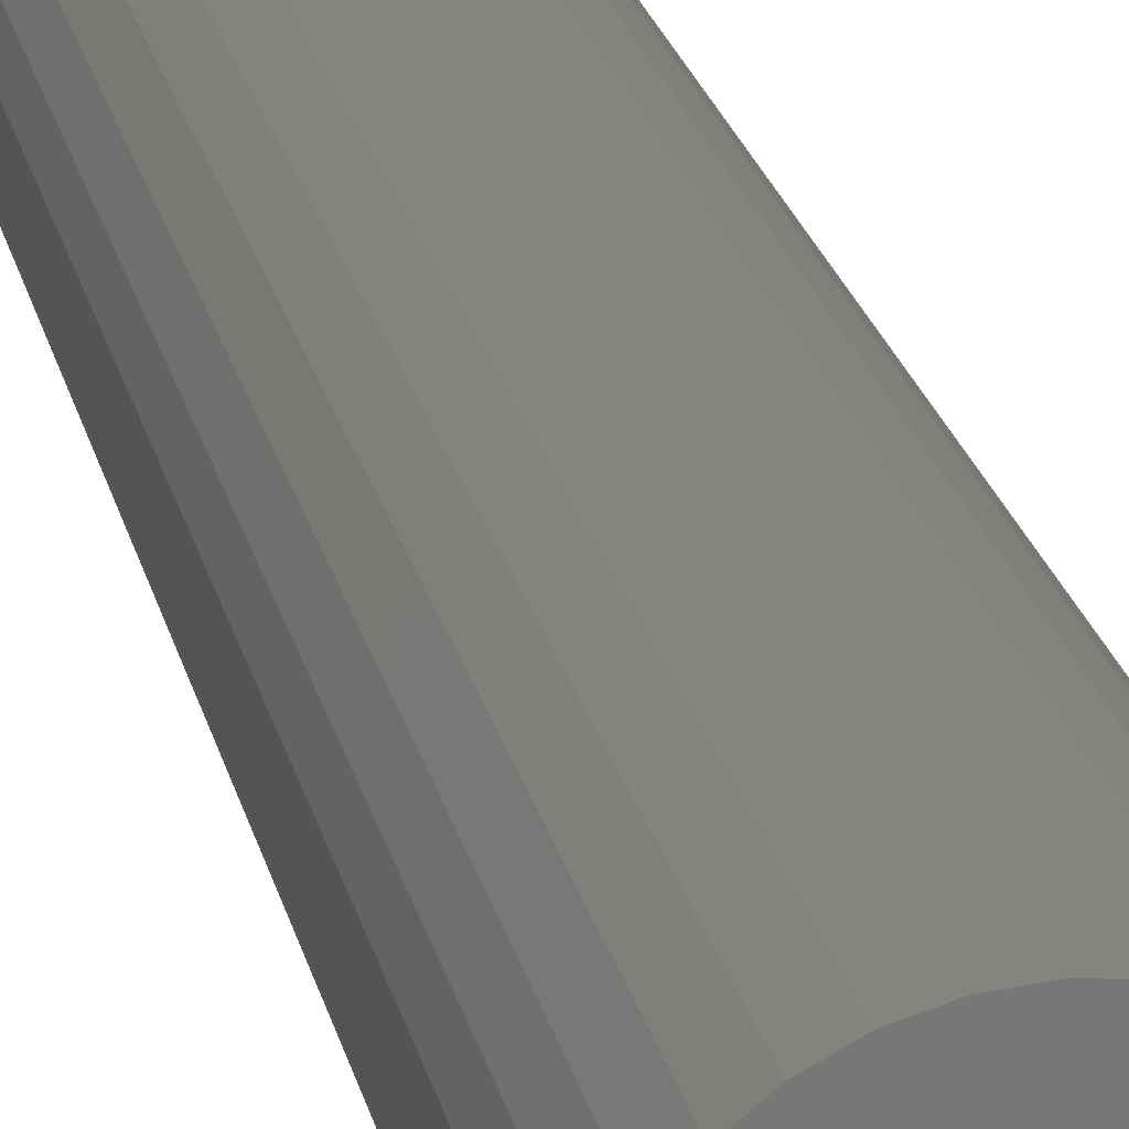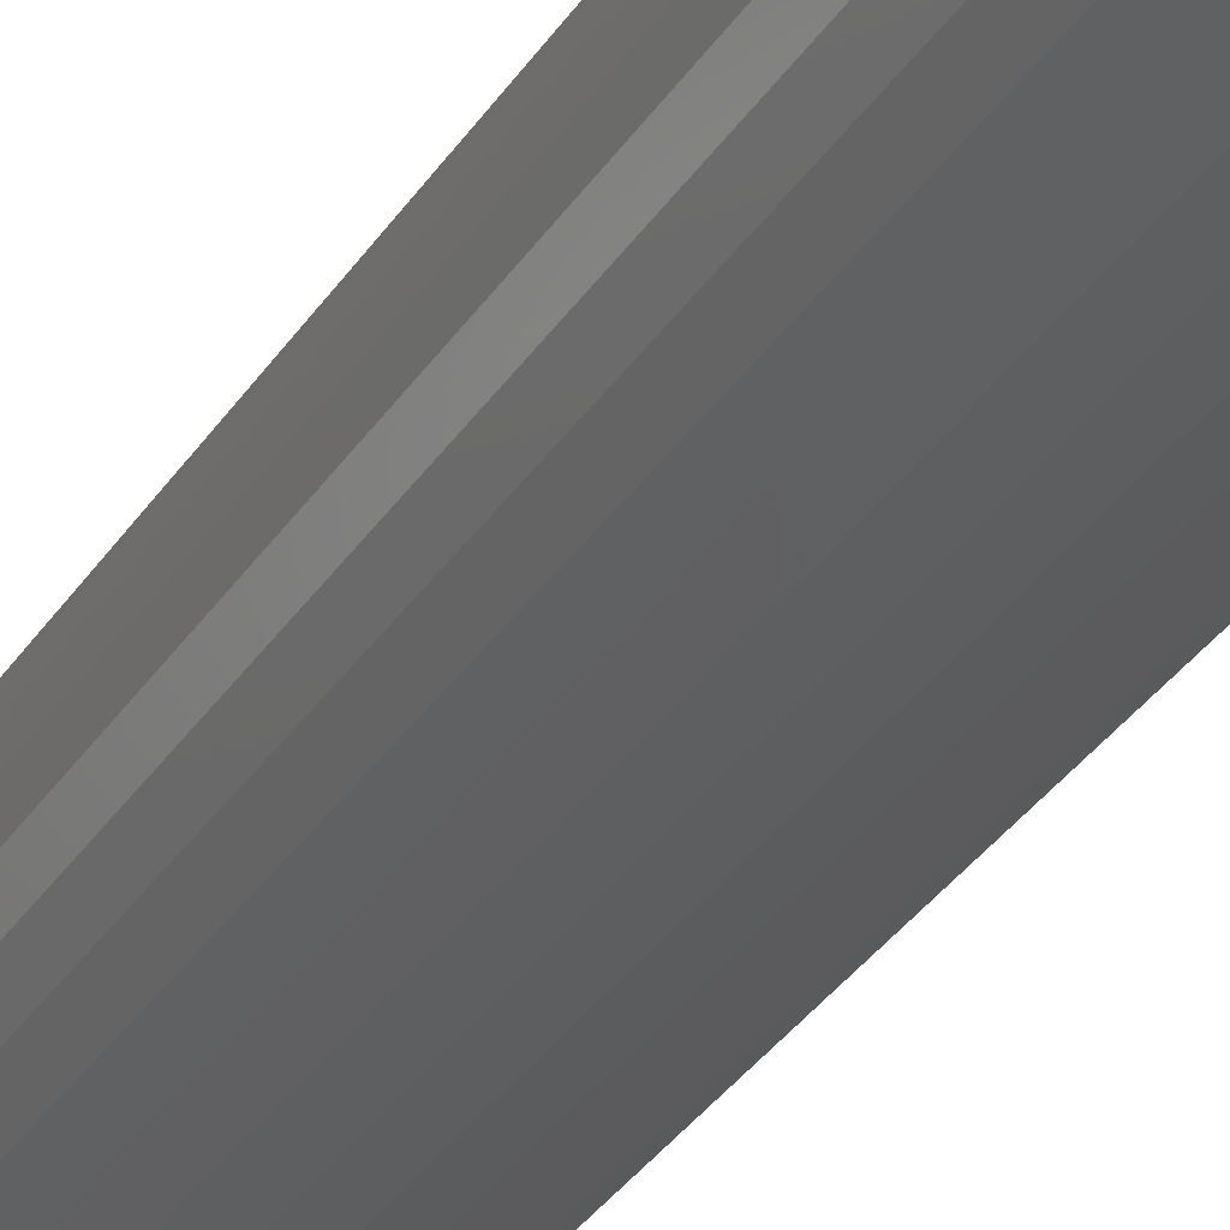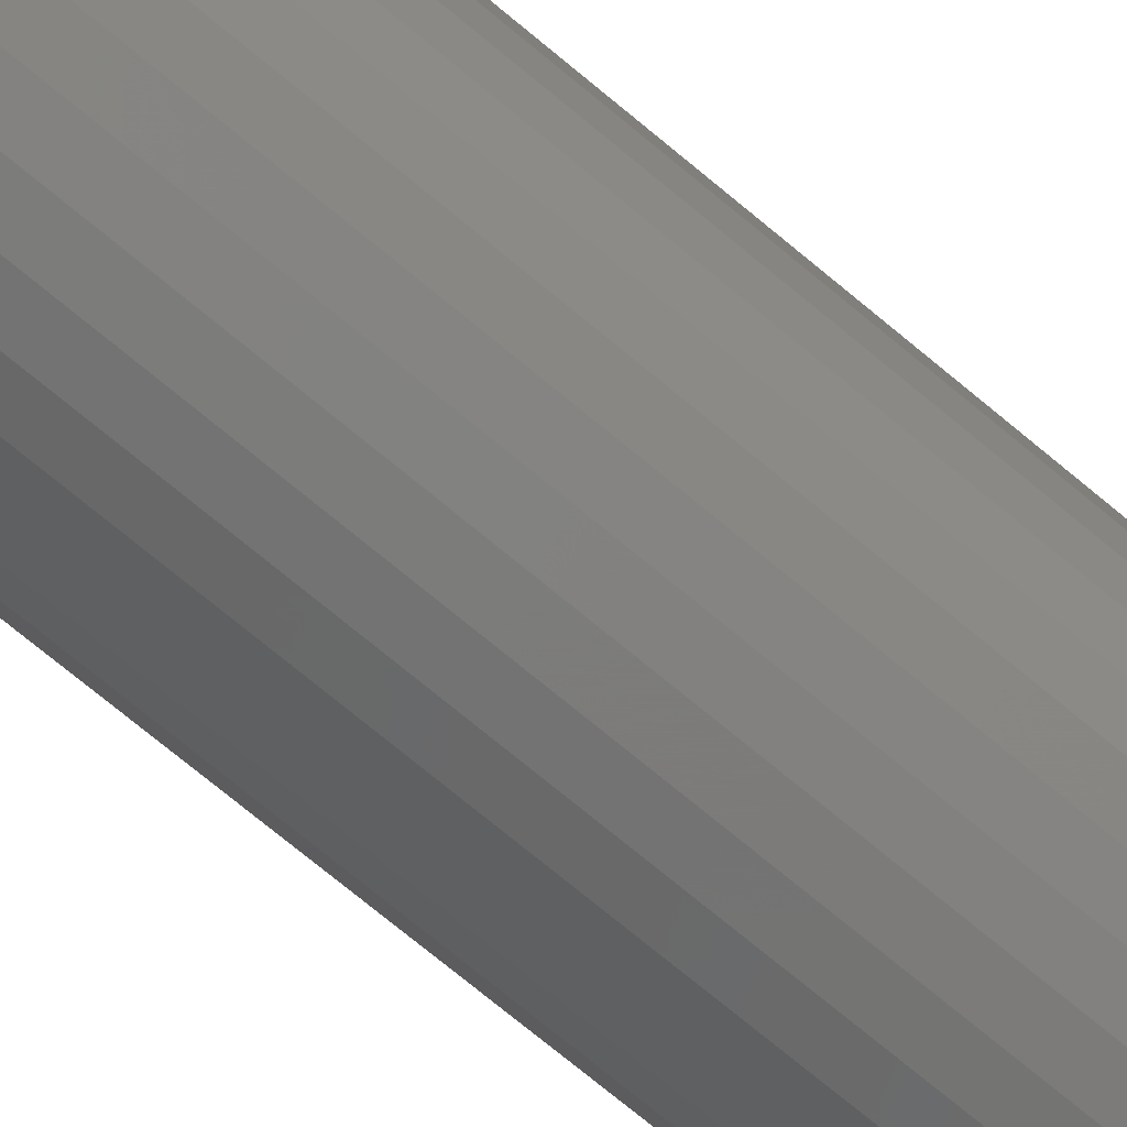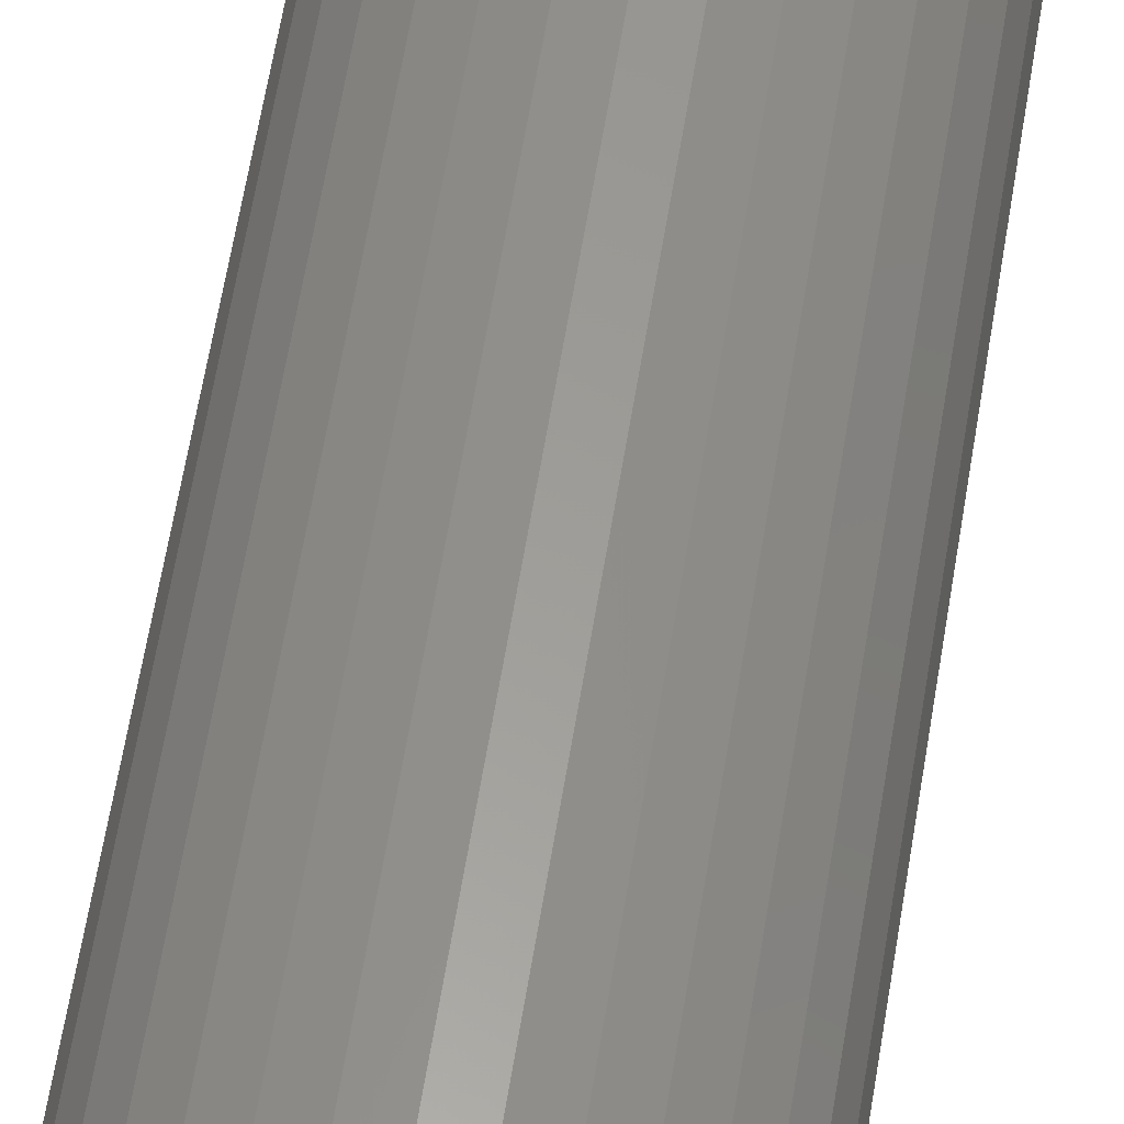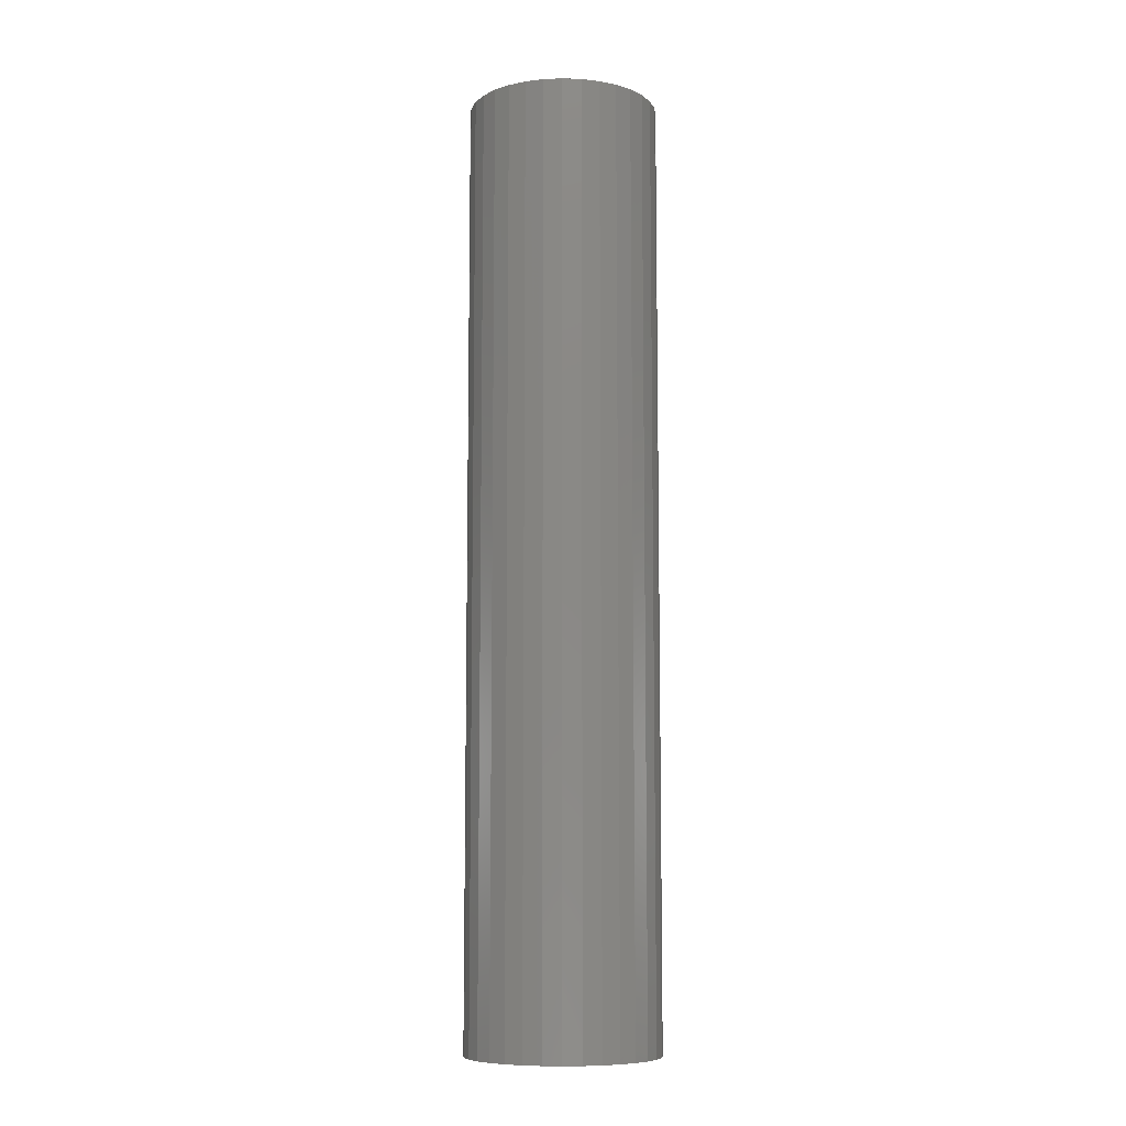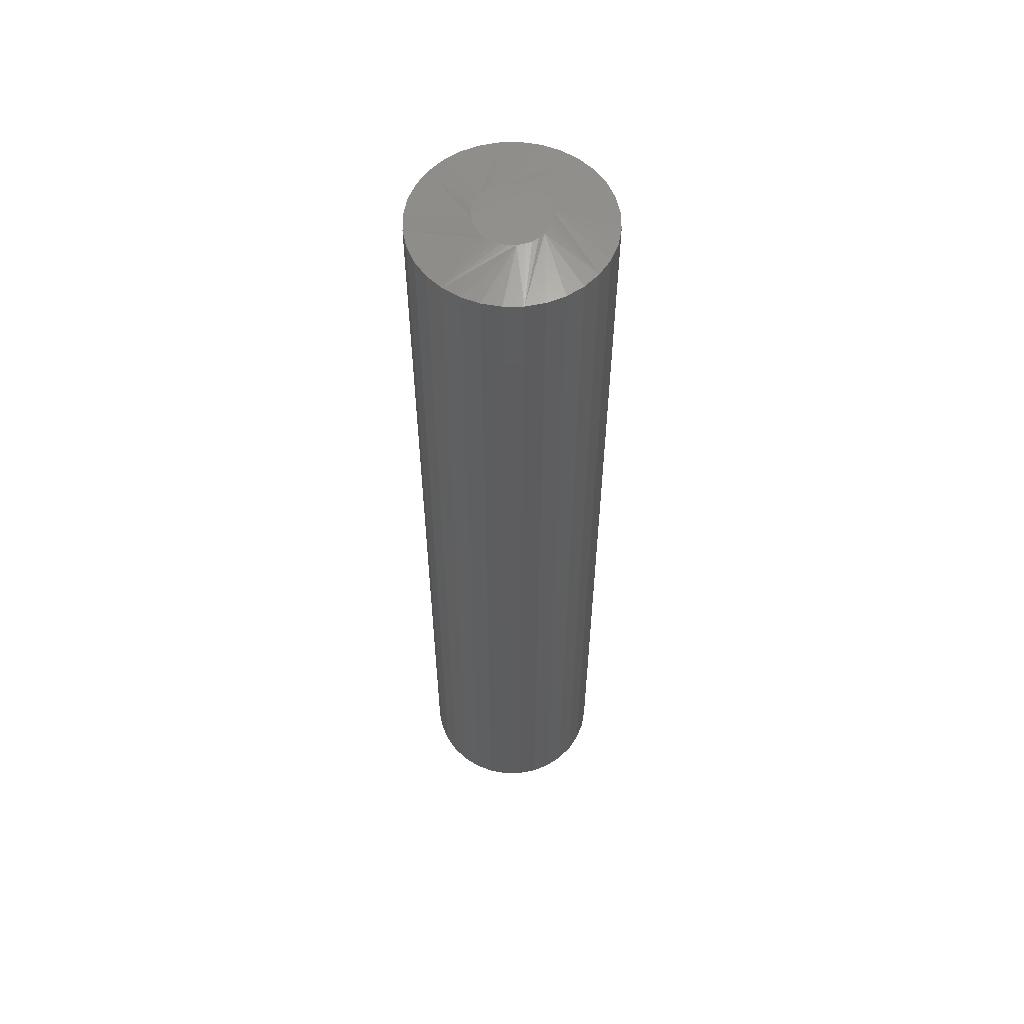
<metadata>
{"format":"stl","ext":"stl","renderer":"f3d","projection":"perspective","resolution":1024,"background":"white","views":[{"elev":20.7,"azim":-11.2,"up":"+Z"},{"elev":-32.1,"azim":152.9,"up":"+Z"},{"elev":-70.5,"azim":-130.2,"up":"+Z"},{"elev":58.8,"azim":9.0,"up":"+Z"},{"elev":-8.8,"azim":-22.1,"up":"+Y"},{"elev":57.3,"azim":-96.3,"up":"+Y"}]}
</metadata>
<code>
# stl→obj: 96 verts, 188 faces
v -0.01389 3.566e-18 0.02598
v -0.008612 3.859e-18 0.02758
v -0.003125 4.163e-18 0.02813
v 0.002362 4.468e-18 0.02758
v 0.007638 4.761e-18 0.02598
v -0.01875 3.296e-18 0.02339
v 0.0125 5.031e-18 0.02339
v -0.02301 3.059e-18 0.01989
v 0.01676 5.267e-18 0.01989
v -0.02651 2.865e-18 0.01563
v 0.02026 5.461e-18 0.01563
v -0.02911 2.721e-18 0.01076
v 0.02286 5.606e-18 0.01076
v -0.03071 2.632e-18 0.005487
v 0.02446 5.695e-18 0.005487
v 0.02286 5.606e-18 -0.01076
v -0.02911 2.721e-18 -0.01076
v 0.02446 5.695e-18 -0.005487
v -0.02651 2.865e-18 -0.01563
v 0.02026 5.461e-18 -0.01563
v -0.02301 3.059e-18 -0.01989
v 0.01676 5.267e-18 -0.01989
v -0.01875 3.296e-18 -0.02339
v 0.0125 5.031e-18 -0.02339
v -0.01389 3.566e-18 -0.02598
v 0.007638 4.761e-18 -0.02598
v -0.008612 3.859e-18 -0.02758
v -0.003125 4.163e-18 -0.02813
v 0.002362 4.468e-18 -0.02758
v -0.03071 2.632e-18 -0.005487
v -0.03125 2.602e-18 2.177e-09
v 0.025 5.725e-18 -1.32e-17
v 0.07187 -0.007812 -2.755e-17
v 0.07187 -0.75 -9.185e-18
v 0.07043 -0.007812 -0.01463
v 0.07043 -0.75 -0.01463
v 0.06617 -0.007812 -0.0287
v 0.06617 -0.75 -0.0287
v 0.05924 -0.007812 -0.04167
v 0.05924 -0.75 -0.04167
v 0.04991 -0.007812 -0.05303
v 0.04991 -0.75 -0.05303
v 0.03854 -0.007812 -0.06236
v 0.03854 -0.75 -0.06236
v 0.02558 -0.007812 -0.06929
v 0.02558 -0.75 -0.06929
v 0.01151 -0.007812 -0.07356
v 0.01151 -0.75 -0.07356
v -0.003125 -0.007812 -0.075
v -0.003125 -0.75 -0.075
v -0.01776 -0.007812 -0.07356
v -0.01776 -0.75 -0.07356
v -0.03183 -0.007812 -0.06929
v -0.03183 -0.75 -0.06929
v -0.04479 -0.007812 -0.06236
v -0.04479 -0.75 -0.06236
v -0.05616 -0.007812 -0.05303
v -0.05616 -0.75 -0.05303
v -0.06549 -0.007812 -0.04167
v -0.06549 -0.75 -0.04167
v -0.07242 -0.007812 -0.0287
v -0.07242 -0.75 -0.0287
v -0.07668 -0.007812 -0.01463
v -0.07668 -0.75 -0.01463
v -0.07812 -0.007812 9.185e-18
v -0.07812 -0.75 9.185e-18
v -0.07668 -0.007812 0.01463
v -0.07668 -0.75 0.01463
v -0.07242 -0.007812 0.0287
v -0.07242 -0.75 0.0287
v -0.06549 -0.007812 0.04167
v -0.06549 -0.75 0.04167
v -0.05616 -0.007812 0.05303
v -0.05616 -0.75 0.05303
v -0.04479 -0.007812 0.06236
v -0.04479 -0.75 0.06236
v -0.03183 -0.007812 0.06929
v -0.03183 -0.75 0.06929
v -0.01776 -0.007812 0.07356
v -0.01776 -0.75 0.07356
v -0.003125 -0.007812 0.075
v -0.003125 -0.75 0.075
v 0.01151 -0.007812 0.07356
v 0.01151 -0.75 0.07356
v 0.02558 -0.007812 0.06929
v 0.02558 -0.75 0.06929
v 0.03854 -0.007812 0.06236
v 0.03854 -0.75 0.06236
v 0.04991 -0.007812 0.05303
v 0.04991 -0.75 0.05303
v 0.05924 -0.007812 0.04167
v 0.05924 -0.75 0.04167
v 0.06617 -0.007812 0.0287
v 0.06617 -0.75 0.0287
v 0.07043 -0.007812 0.01463
v 0.07043 -0.75 0.01463
f 1 2 3
f 1 3 4
f 5 1 4
f 6 1 5
f 7 6 5
f 8 6 7
f 9 8 7
f 10 8 9
f 11 10 9
f 12 10 11
f 13 12 11
f 14 12 13
f 15 14 13
f 16 17 18
f 19 17 16
f 20 19 16
f 21 19 20
f 22 21 20
f 23 21 22
f 24 23 22
f 25 23 24
f 26 25 24
f 27 25 26
f 28 27 26
f 29 28 26
f 17 30 18
f 18 30 31
f 18 31 32
f 32 31 14
f 32 14 15
f 33 34 35
f 35 34 36
f 35 36 37
f 37 36 38
f 37 38 39
f 39 38 40
f 39 40 41
f 41 40 42
f 41 42 43
f 43 42 44
f 43 44 45
f 45 44 46
f 45 46 47
f 47 46 48
f 47 48 49
f 49 48 50
f 49 50 51
f 51 50 52
f 51 52 53
f 53 52 54
f 53 54 55
f 55 54 56
f 55 56 57
f 57 56 58
f 57 58 59
f 59 58 60
f 59 60 61
f 61 60 62
f 61 62 63
f 63 62 64
f 63 64 65
f 65 64 66
f 65 66 67
f 67 66 68
f 67 68 69
f 69 68 70
f 69 70 71
f 71 70 72
f 71 72 73
f 73 72 74
f 73 74 75
f 75 74 76
f 75 76 77
f 77 76 78
f 77 78 79
f 79 78 80
f 79 80 81
f 81 80 82
f 81 82 83
f 83 82 84
f 83 84 85
f 85 84 86
f 85 86 87
f 87 86 88
f 87 88 89
f 89 88 90
f 89 90 91
f 91 90 92
f 91 92 93
f 93 92 94
f 93 94 95
f 95 94 96
f 95 96 33
f 33 96 34
f 33 22 20
f 33 20 16
f 33 16 18
f 33 18 32
f 22 33 35
f 22 35 37
f 22 37 39
f 22 39 41
f 57 31 30
f 57 30 17
f 57 17 19
f 57 19 21
f 31 57 59
f 31 59 61
f 31 61 63
f 31 63 65
f 49 21 23
f 49 23 25
f 49 25 27
f 49 27 28
f 21 49 51
f 21 51 53
f 21 53 55
f 21 55 57
f 41 28 29
f 41 29 26
f 41 26 24
f 41 24 22
f 28 41 43
f 28 43 45
f 28 45 47
f 28 47 49
f 65 8 10
f 65 10 12
f 65 12 14
f 65 14 31
f 8 65 67
f 8 67 69
f 8 69 71
f 8 71 73
f 89 32 15
f 89 15 13
f 89 13 11
f 89 11 9
f 32 89 91
f 32 91 93
f 32 93 95
f 32 95 33
f 81 9 7
f 81 7 5
f 81 5 4
f 81 4 3
f 9 81 83
f 9 83 85
f 9 85 87
f 9 87 89
f 73 3 2
f 73 2 1
f 73 1 6
f 73 6 8
f 3 73 75
f 3 75 77
f 3 77 79
f 3 79 81
f 80 84 82
f 84 80 78
f 84 78 86
f 86 78 76
f 86 76 88
f 88 76 74
f 88 74 90
f 42 56 44
f 44 56 54
f 44 54 46
f 46 54 52
f 46 52 48
f 48 52 50
f 90 74 92
f 92 74 72
f 92 72 94
f 94 72 70
f 94 70 96
f 96 70 68
f 96 68 34
f 34 68 66
f 34 66 36
f 36 66 64
f 36 64 38
f 38 64 62
f 38 62 40
f 40 62 60
f 40 60 42
f 42 60 58
f 42 58 56

</code>
